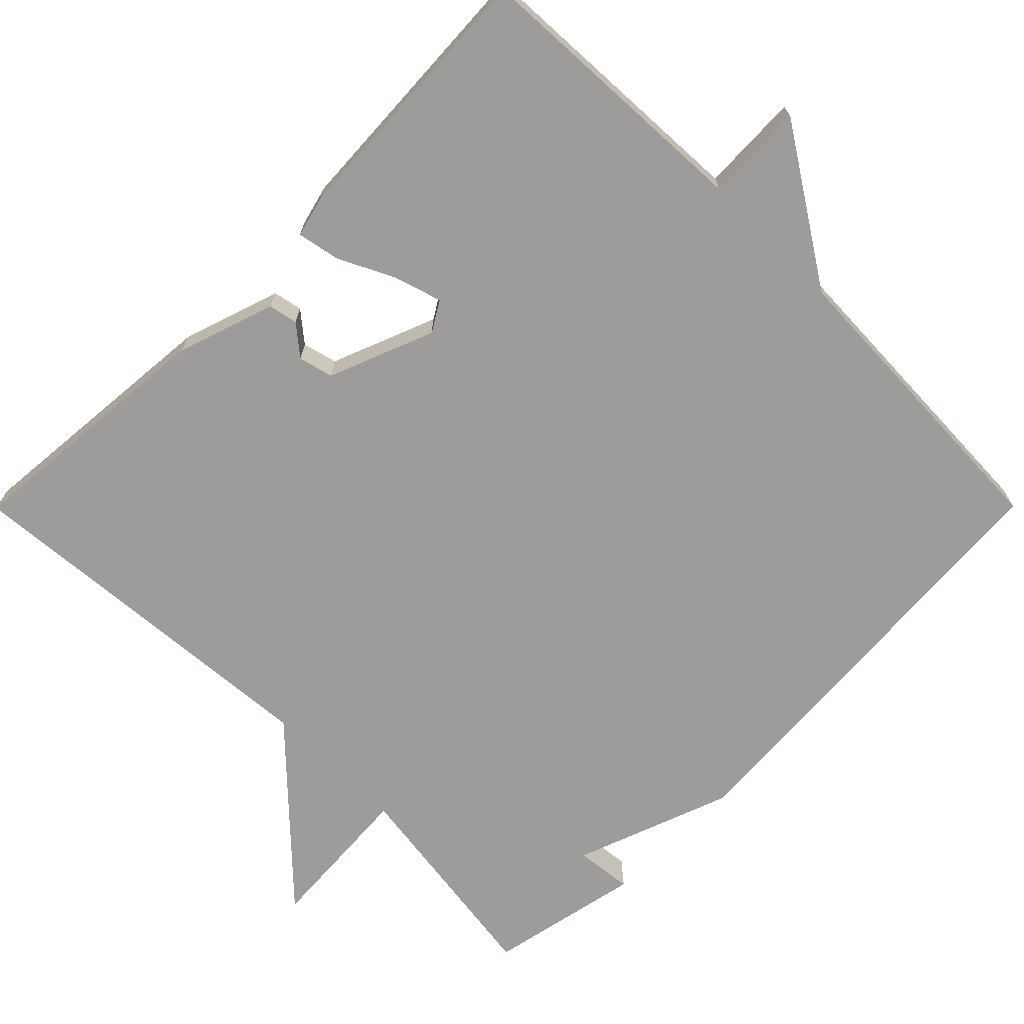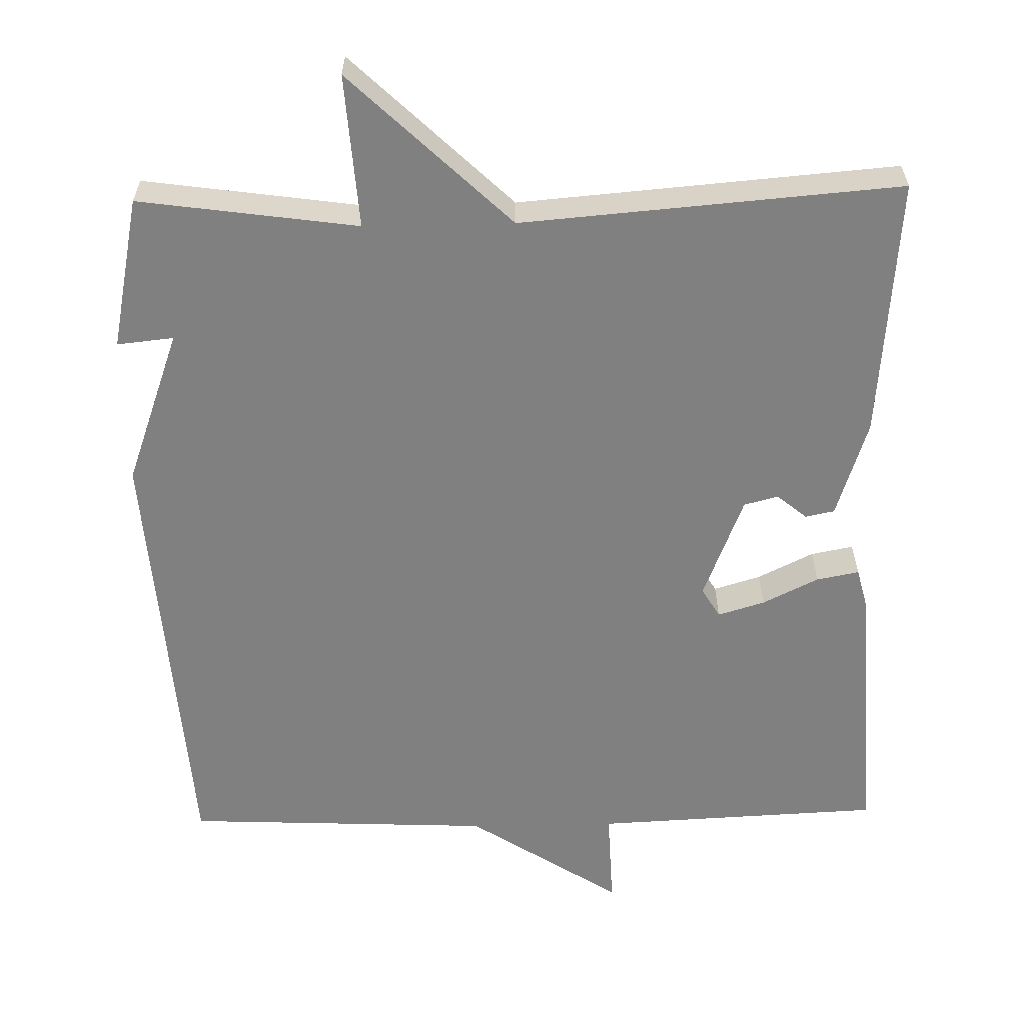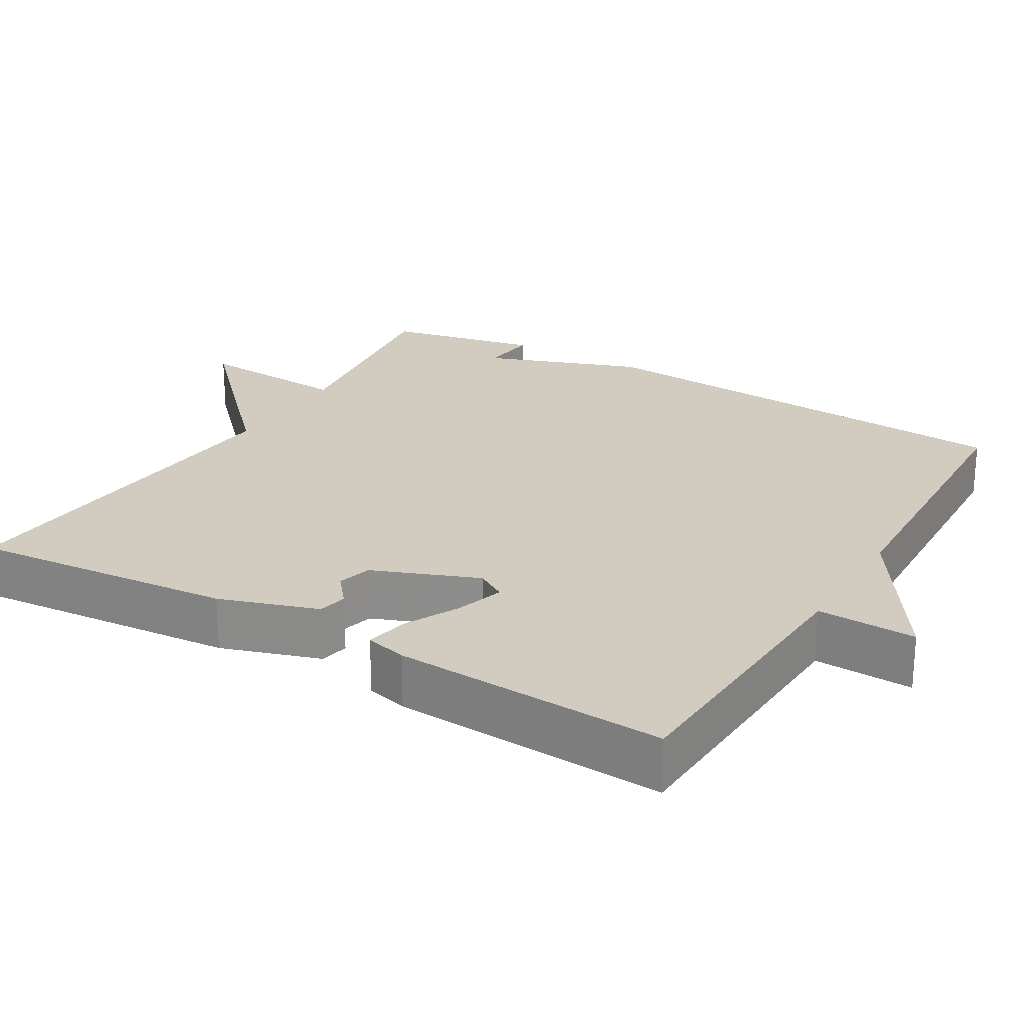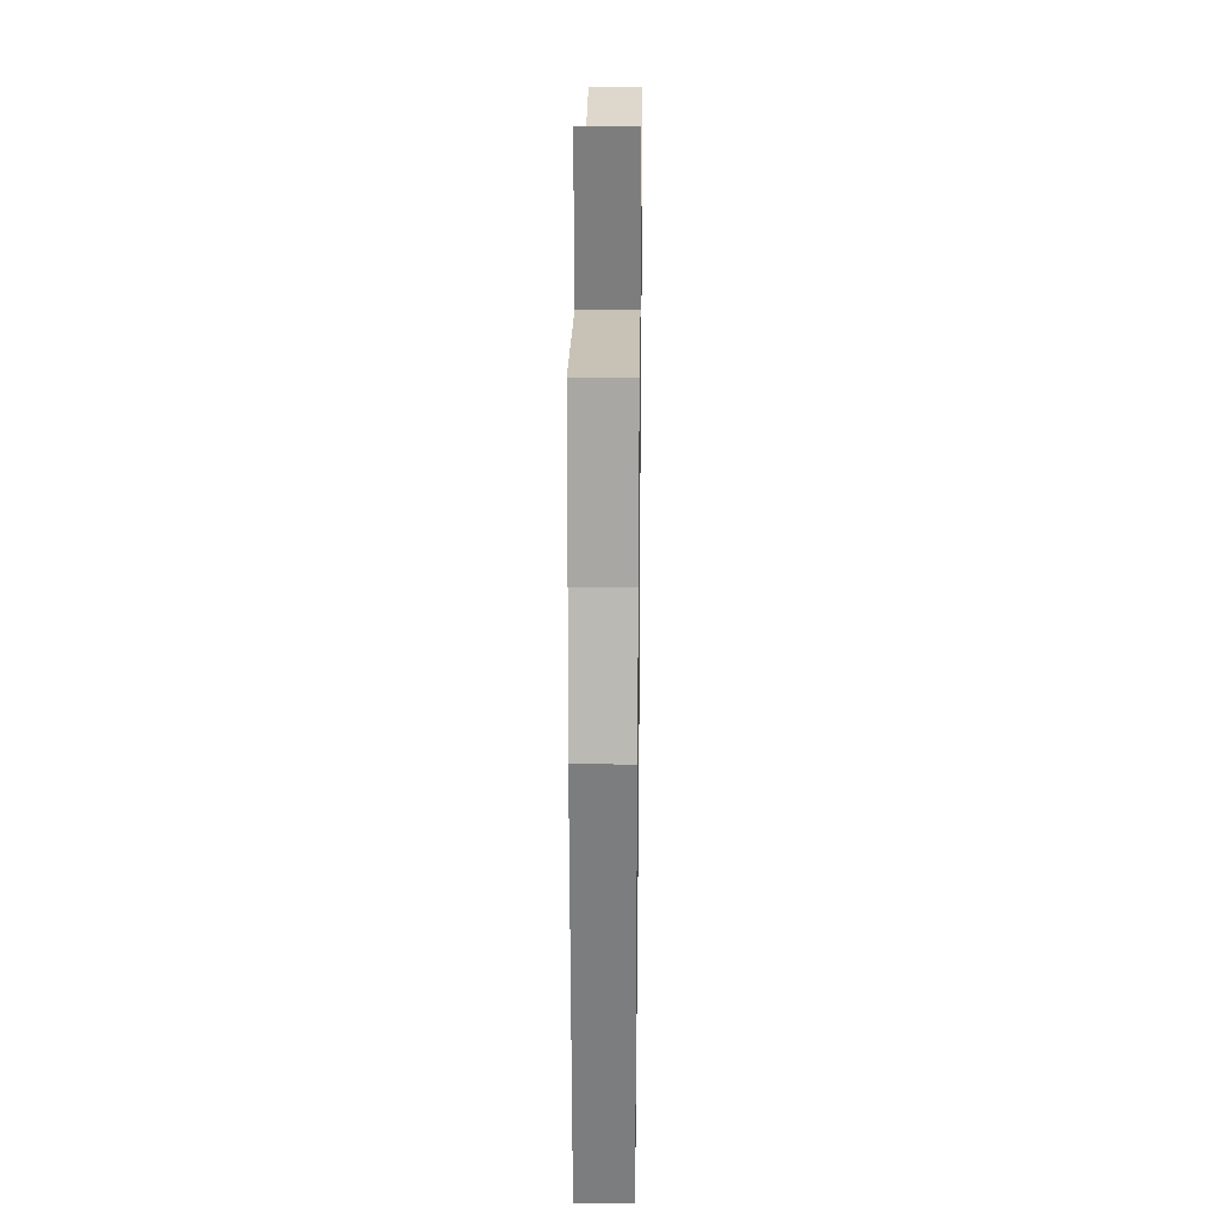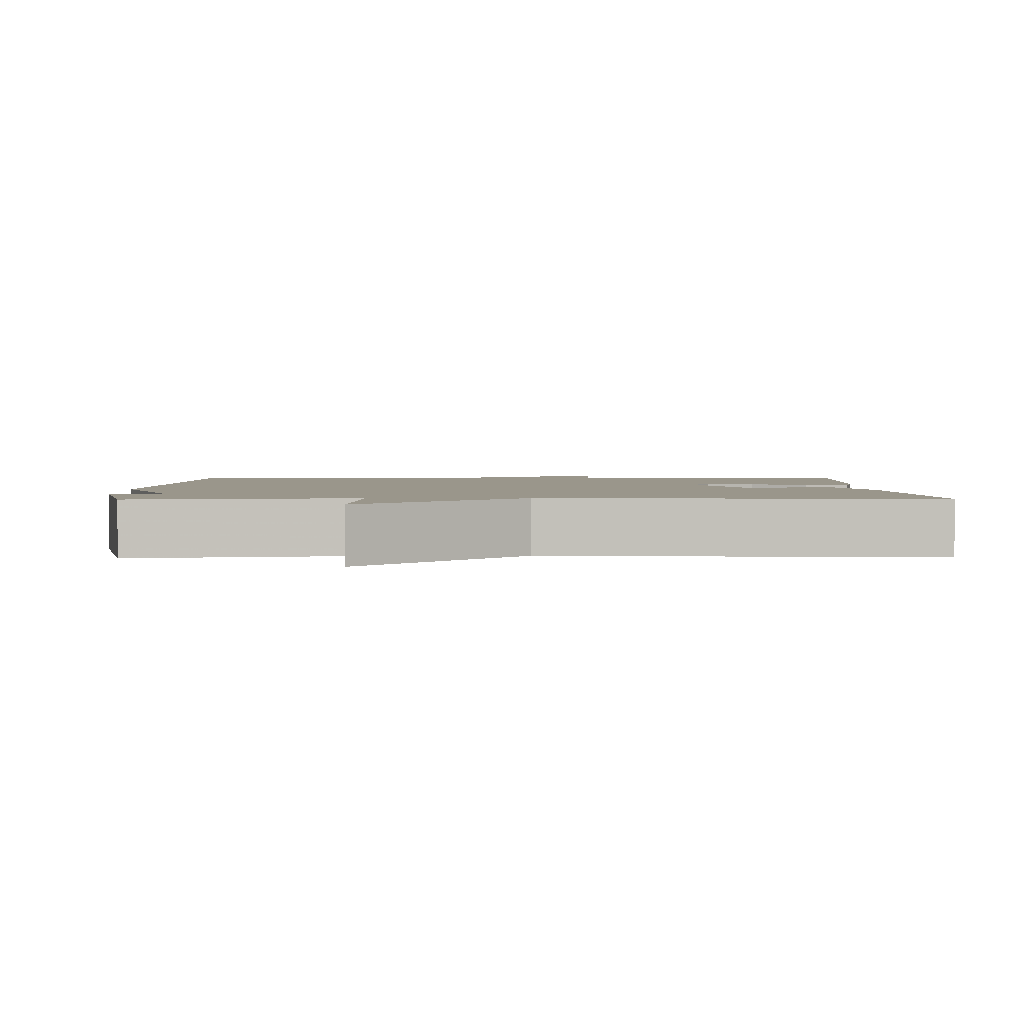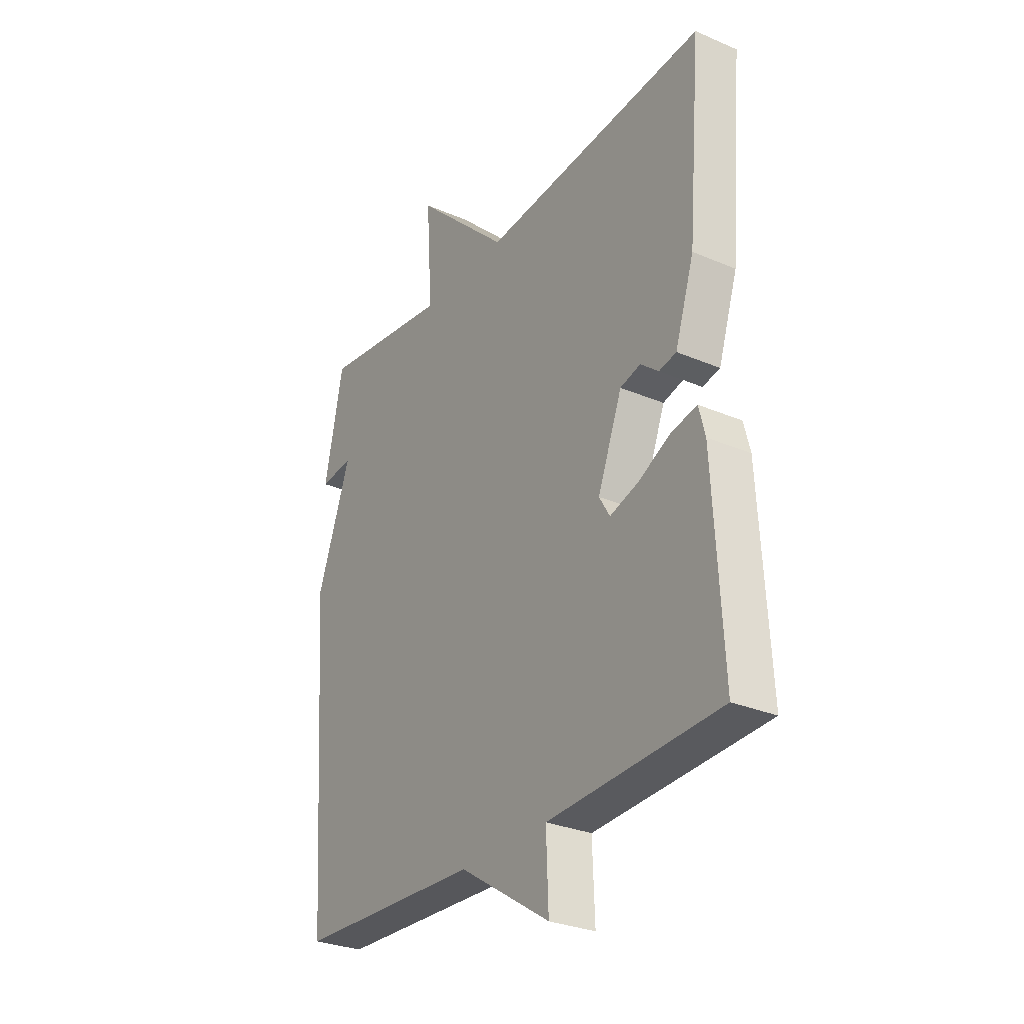
<metadata>
{"format":"obj","ext":"obj","renderer":"f3d","projection":"perspective","resolution":1024,"background":"white","views":[{"elev":-70.1,"azim":135.1,"up":"+Y"},{"elev":-60.1,"azim":1.2,"up":"+Y"},{"elev":23.9,"azim":120.7,"up":"+Y"},{"elev":26.9,"azim":-89.2,"up":"+Z"},{"elev":2.3,"azim":-1.1,"up":"+Y"},{"elev":-29.3,"azim":57.6,"up":"+Z"}]}
</metadata>
<code>
v 0.5 0.07 -0.5
v 0.114 0.07 -0.518
v 0.119 0.07 -0.65
v -0.086 0.07 -0.518
v -0.5 0.07 -0.5
v -0.542 0.07 0.096
v -0.466 0.07 0.304
v -0.542 0.07 0.296
v -0.5 0.07 0.5
v -0.207 0.07 0.459
v -0.221 0.07 0.664
v -0.007 0.07 0.459
v 0.5 0.07 0.5
v 0.47 0.07 0.15
v 0.427 0.07 0.019
v 0.388 0.07 0.011
v 0.348 0.07 0.044
v 0.302 0.07 0.032
v 0.247 0.07 -0.108
v 0.271 0.07 -0.148
v 0.334 0.07 -0.129
v 0.409 0.07 -0.092
v 0.466 0.07 -0.081
v 0.48 0.07 -0.136
v 0.5 0 -0.5
v 0.114 0 -0.518
v 0.119 0 -0.65
v -0.086 0 -0.518
v -0.5 0 -0.5
v -0.542 0 0.096
v -0.466 0 0.304
v -0.542 0 0.296
v -0.5 0 0.5
v -0.207 0 0.459
v -0.221 0 0.664
v -0.007 0 0.459
v 0.5 0 0.5
v 0.47 0 0.15
v 0.427 0 0.019
v 0.388 0 0.011
v 0.348 0 0.044
v 0.302 0 0.032
v 0.247 0 -0.108
v 0.271 0 -0.148
v 0.334 0 -0.129
v 0.409 0 -0.092
v 0.466 0 -0.081
v 0.48 0 -0.136
f 24 1 2
f 23 24 2
f 22 23 2
f 21 22 2
f 20 21 2
f 19 20 2
f 15 16 17
f 14 15 17
f 13 14 17
f 12 13 17
f 12 17 18
f 11 12 18
f 10 11 18
f 7 8 9 10
f 10 18 19
f 7 10 19
f 6 7 19
f 5 6 19
f 4 5 19
f 2 3 4
f 2 4 19
f 26 25 48
f 26 48 47
f 26 47 46
f 26 46 45
f 26 45 44
f 26 44 43
f 41 40 39
f 41 39 38
f 41 38 37
f 41 37 36
f 42 41 36
f 42 36 35
f 42 35 34
f 34 33 32 31
f 43 42 34
f 43 34 31
f 43 31 30
f 43 30 29
f 43 29 28
f 28 27 26
f 43 28 26
f 1 25 26 2
f 2 26 27 3
f 3 27 28 4
f 4 28 29 5
f 5 29 30 6
f 6 30 31 7
f 7 31 32 8
f 8 32 33 9
f 9 33 34 10
f 10 34 35 11
f 11 35 36 12
f 12 36 37 13
f 13 37 38 14
f 14 38 39 15
f 15 39 40 16
f 16 40 41 17
f 17 41 42 18
f 18 42 43 19
f 19 43 44 20
f 20 44 45 21
f 21 45 46 22
f 22 46 47 23
f 23 47 48 24
f 24 48 25 1

</code>
